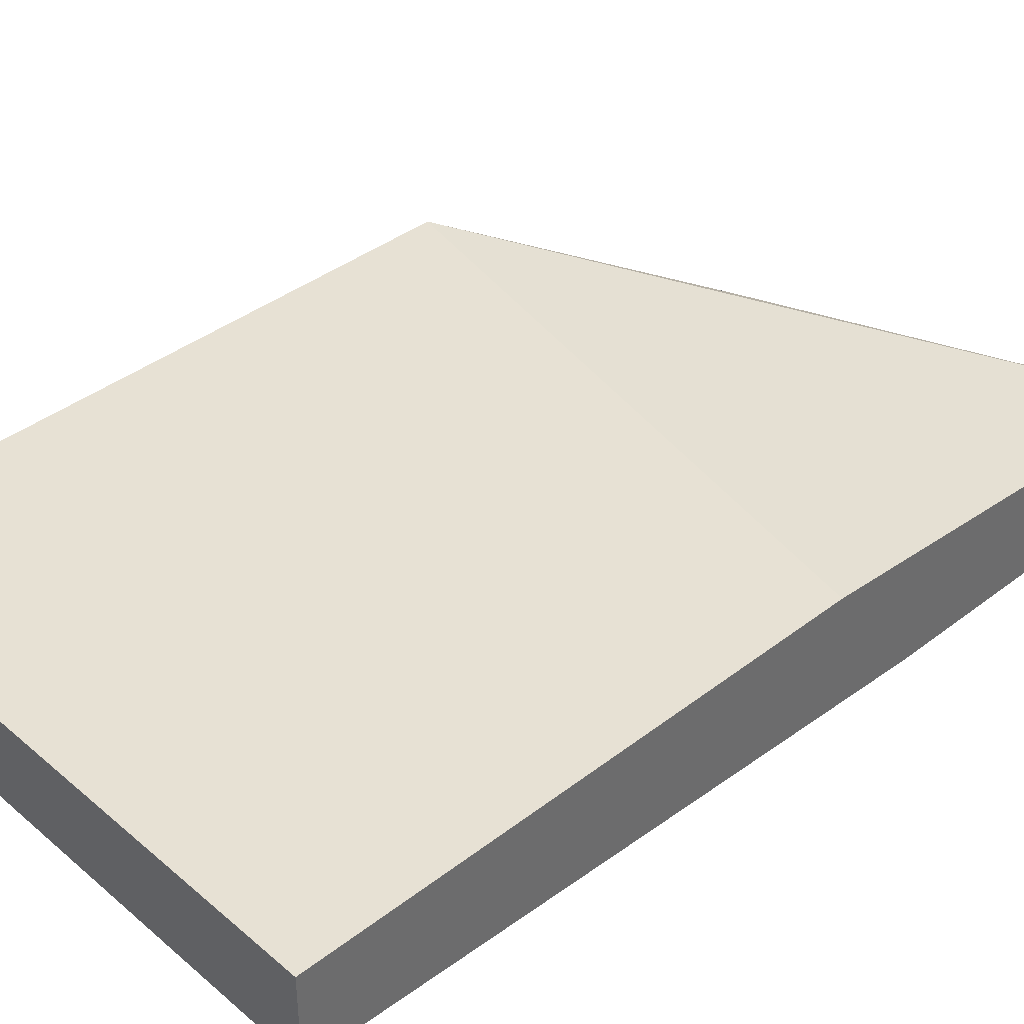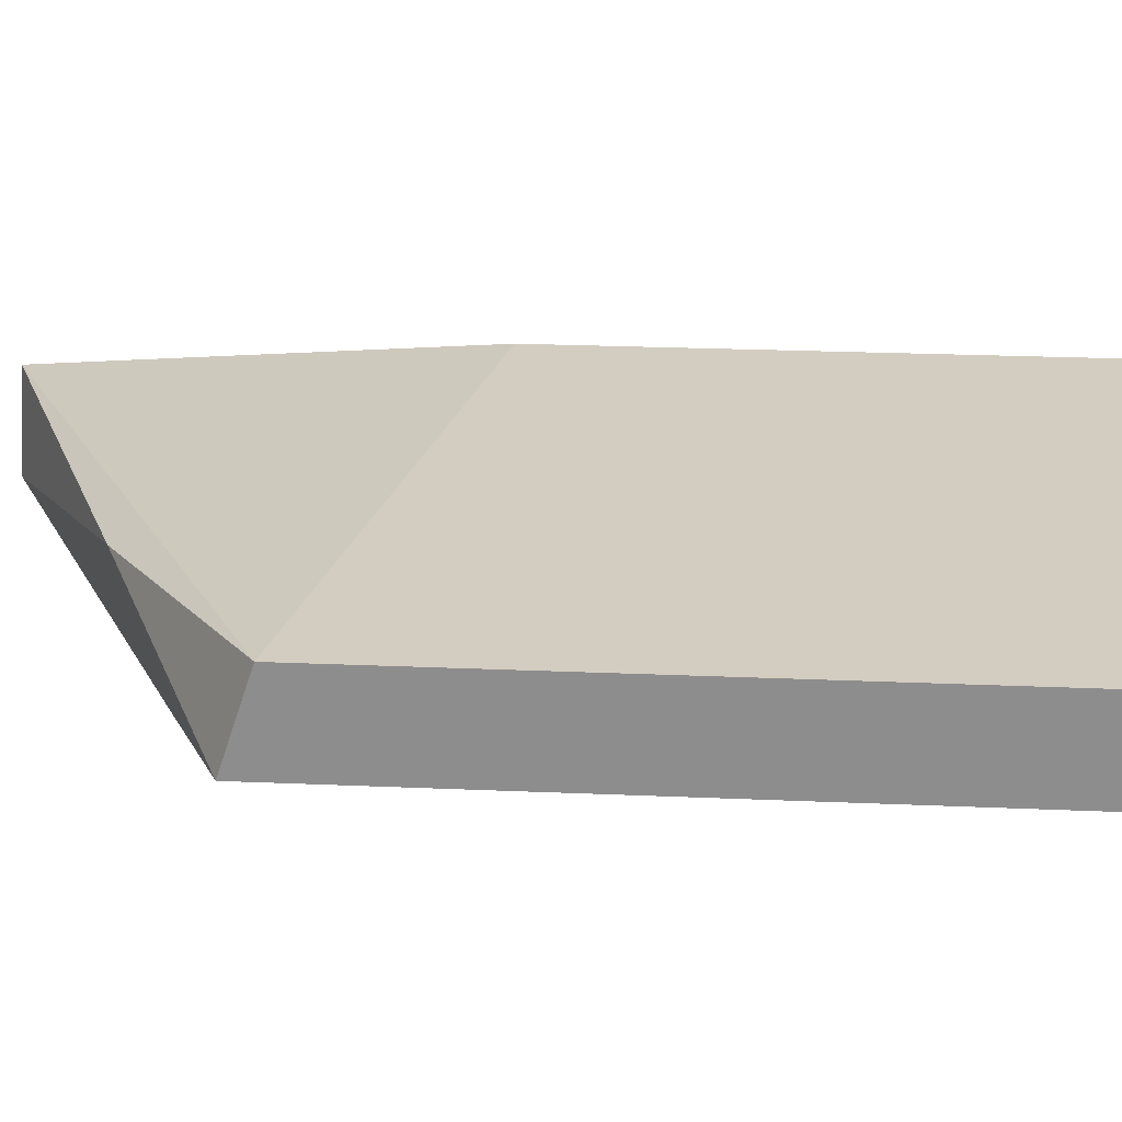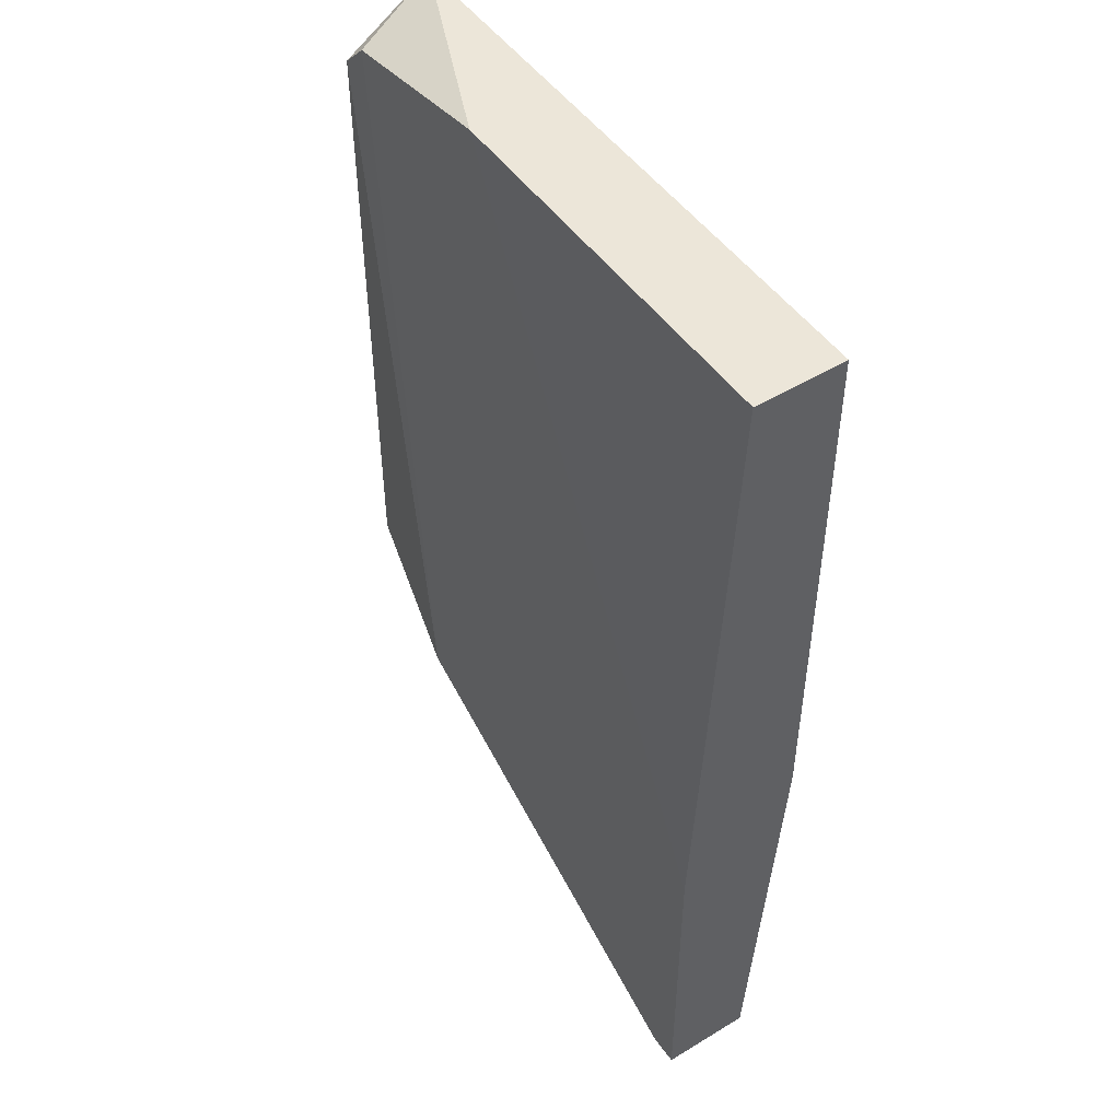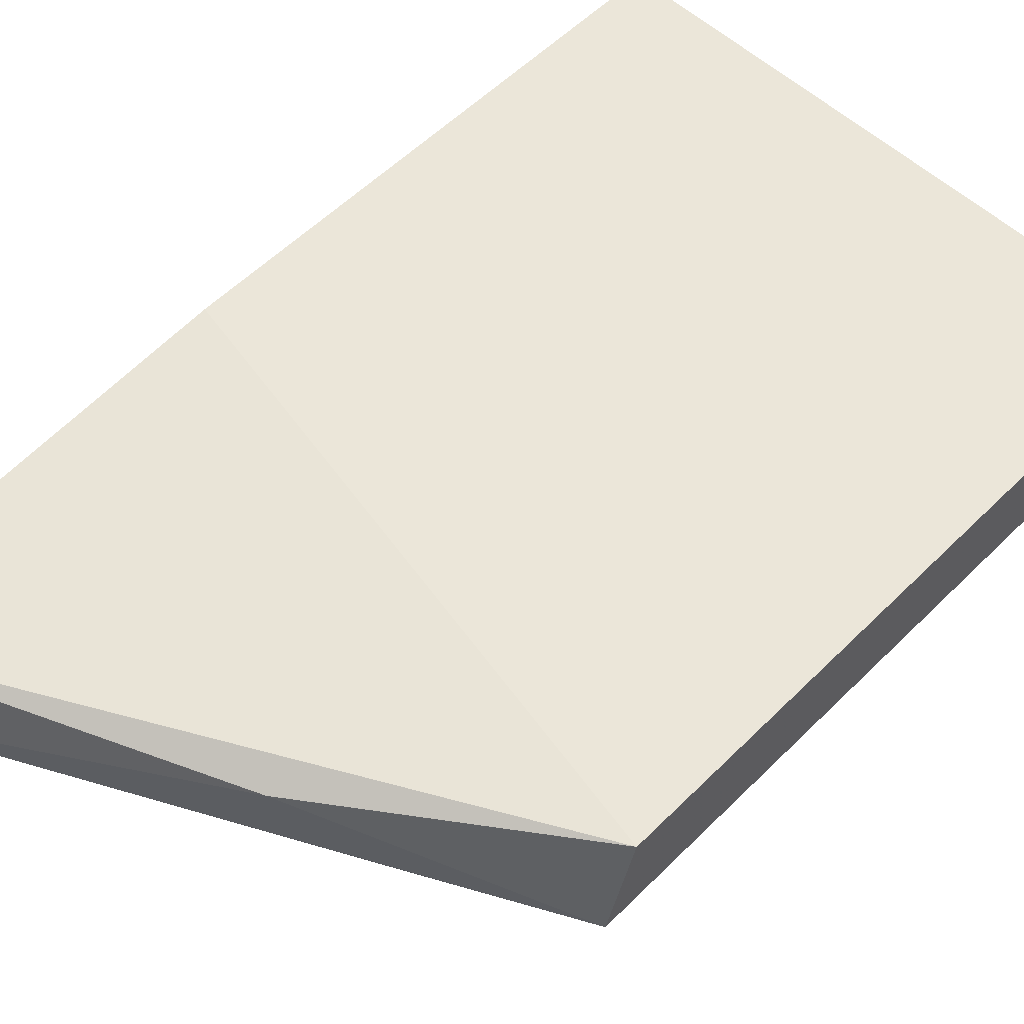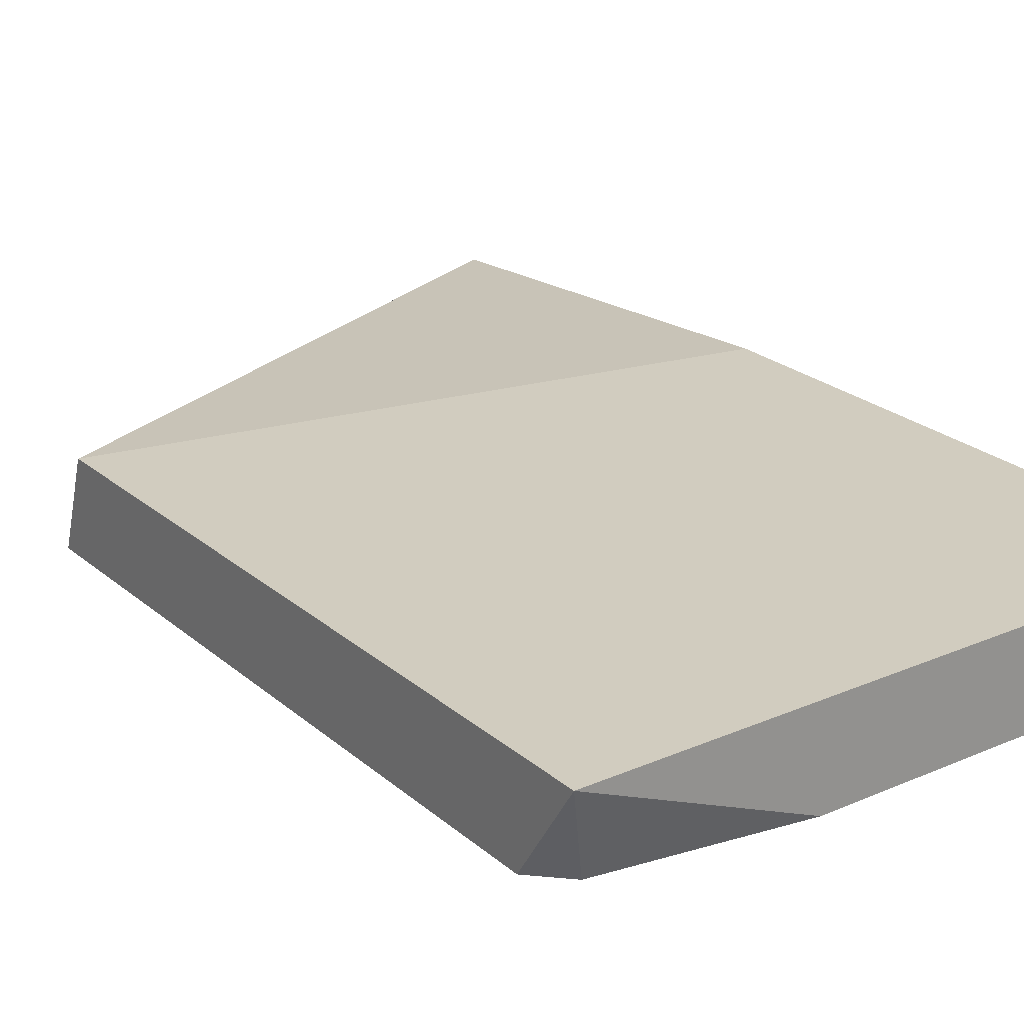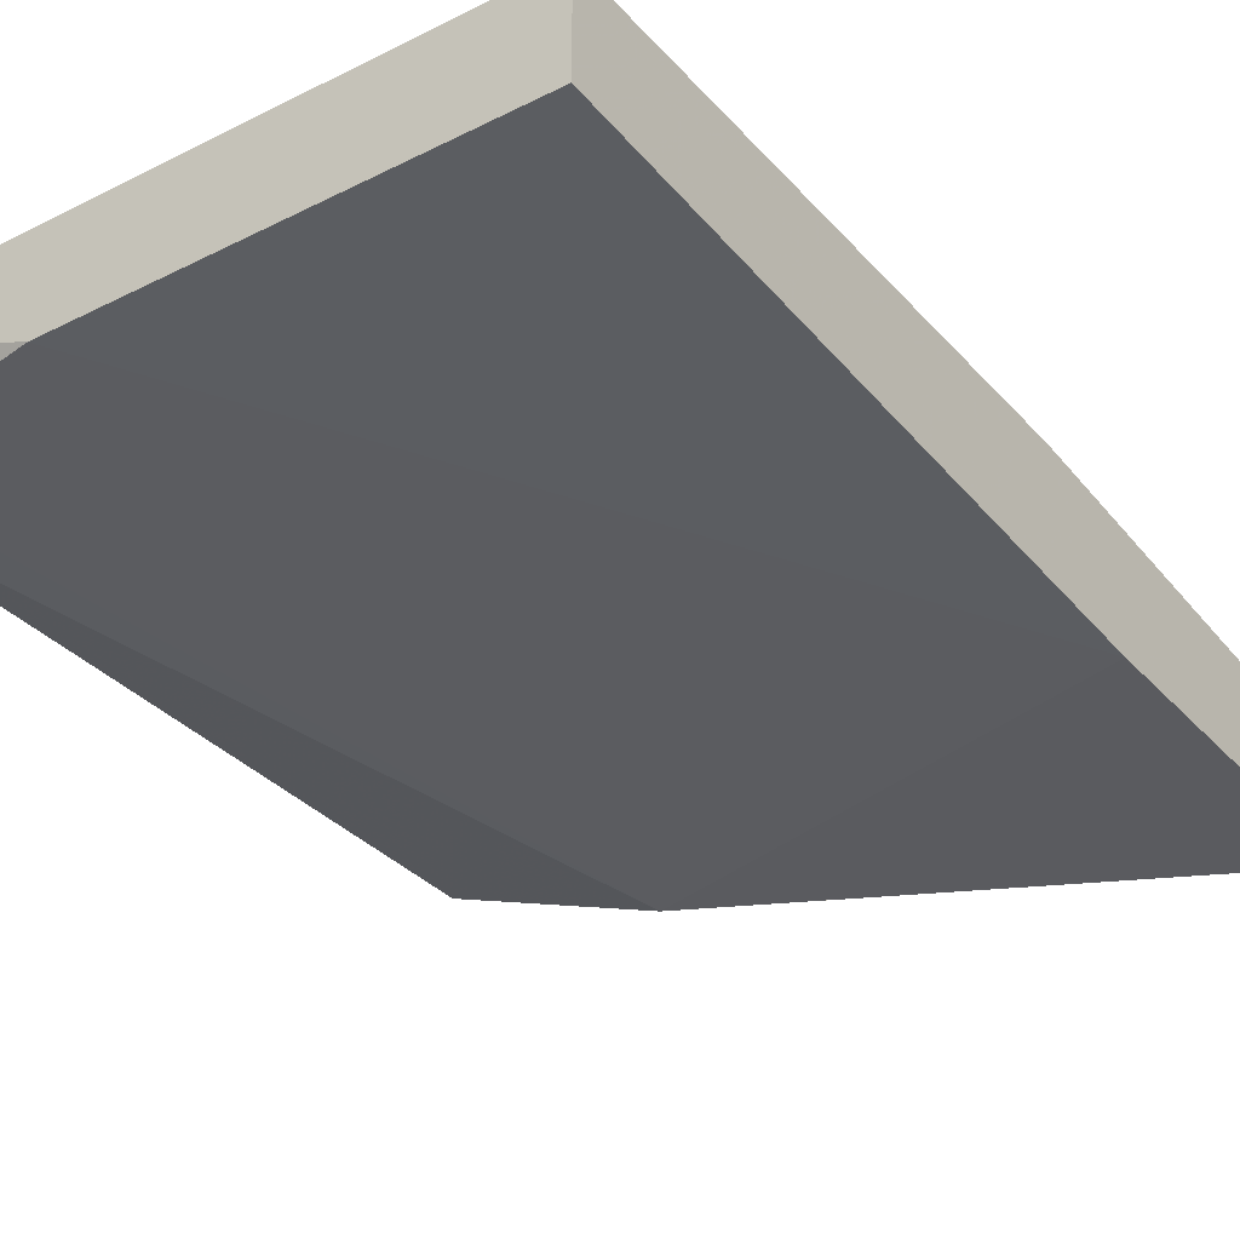
<metadata>
{"format":"obj","ext":"obj","renderer":"f3d","projection":"perspective","resolution":1024,"background":"white","views":[{"elev":39.5,"azim":46.4,"up":"+Y"},{"elev":24.8,"azim":-86.0,"up":"+Y"},{"elev":49.2,"azim":56.1,"up":"+Z"},{"elev":55.8,"azim":-136.1,"up":"+Y"},{"elev":23.8,"azim":-35.9,"up":"+Y"},{"elev":-33.1,"azim":34.6,"up":"+Y"}]}
</metadata>
<code>
v -0.05454 0.01502 -0.01215
v -0.03869 0.01925 0.01427
v -0.03869 0.01925 -0.00475
v -0.03869 0.01819 -0.01955
v -0.03869 0.01608 0.01427
v -0.03869 0.01502 -0.007921
v -0.03869 0.01502 -0.01955
v -0.05982 0.01925 -0.008977
v -0.05982 0.01925 0.01427
v -0.05982 0.01608 0.01215
v -0.05982 0.01608 -0.01004
v -0.05137 0.01819 -0.01426
v -0.03975 0.01502 -0.01955
v -0.05242 0.01608 0.01427
v -0.05876 0.01608 0.01321
f 6 14 15
f 2 9 5
f 4 2 5
f 9 2 8
f 9 8 10
f 4 5 7
f 1 10 11
f 10 8 11
f 2 4 3
f 8 2 3
f 4 8 3
f 1 7 6
f 7 5 6
f 5 9 14
f 6 5 14
f 8 4 12
f 11 8 12
f 11 12 13
f 7 1 13
f 4 7 13
f 1 11 13
f 12 4 13
f 10 1 15
f 9 10 15
f 1 6 15
f 14 9 15

</code>
